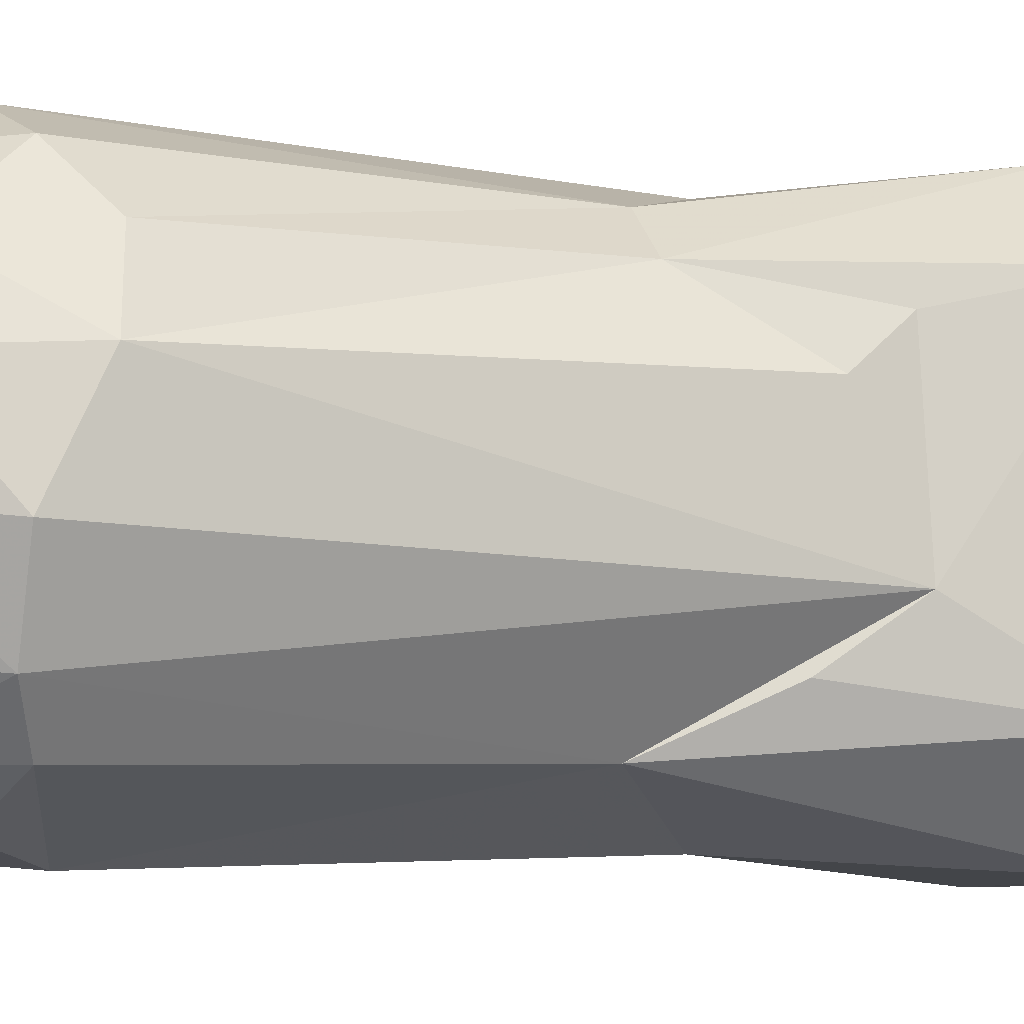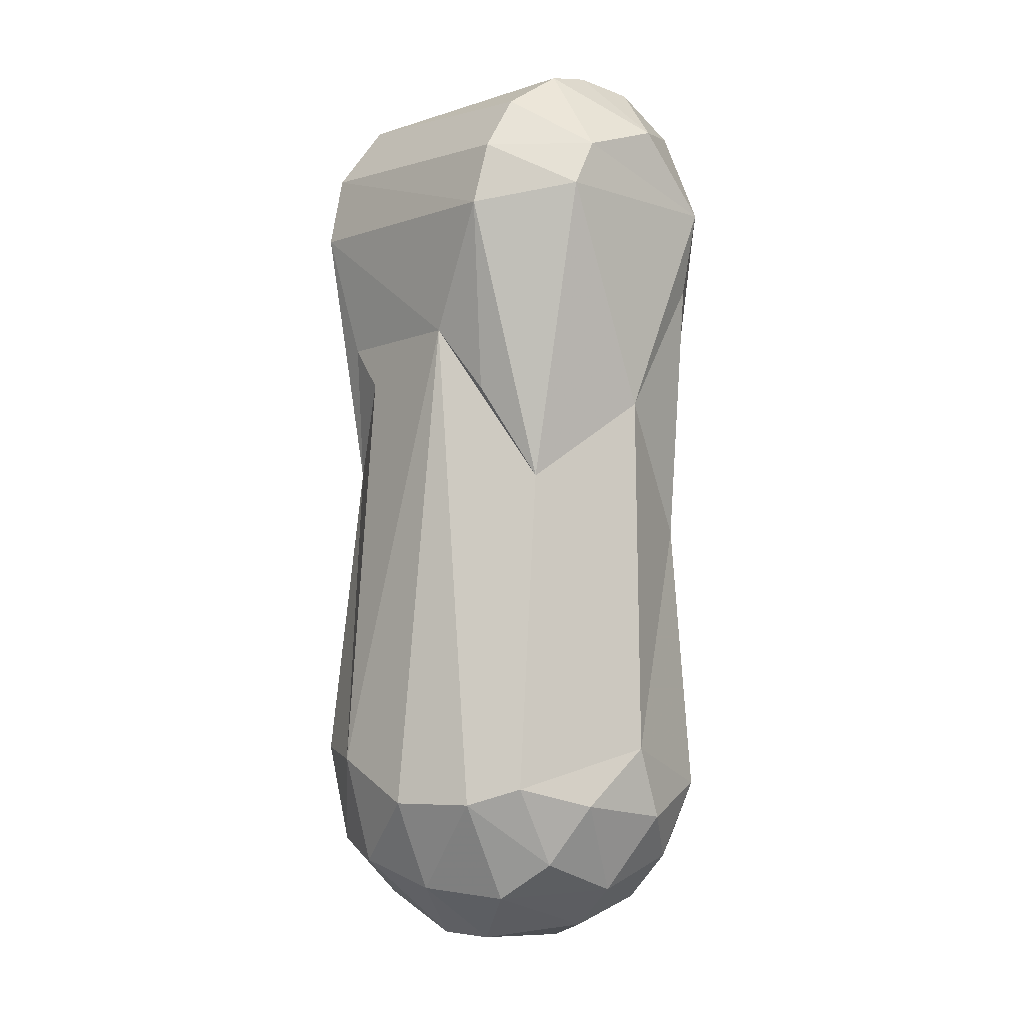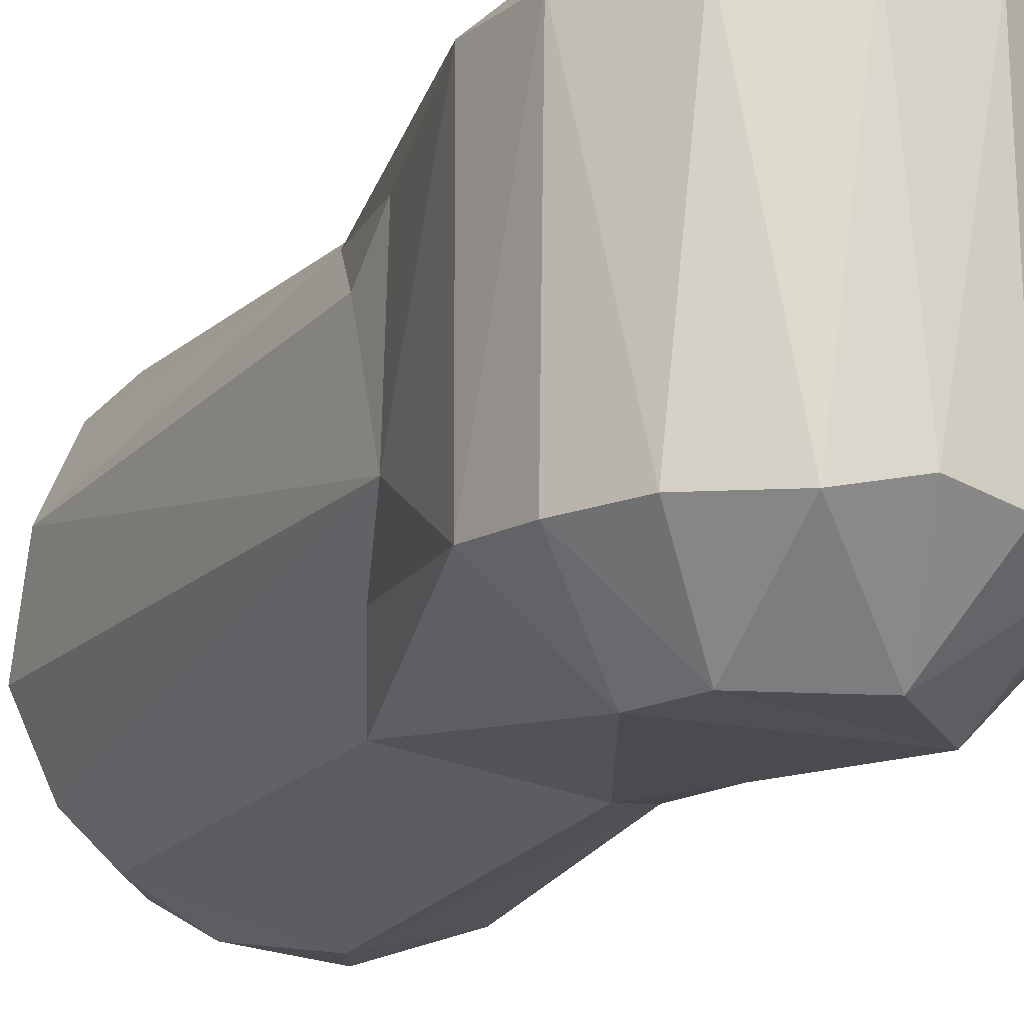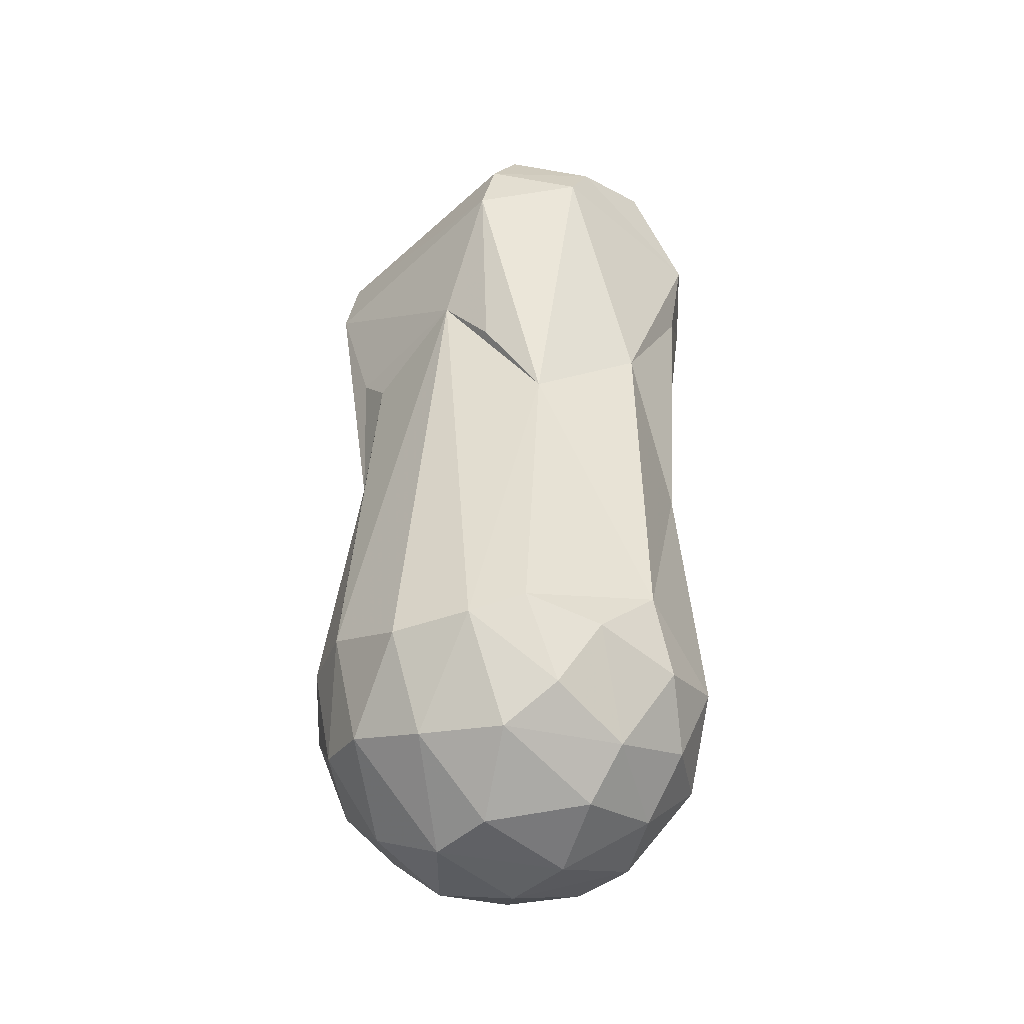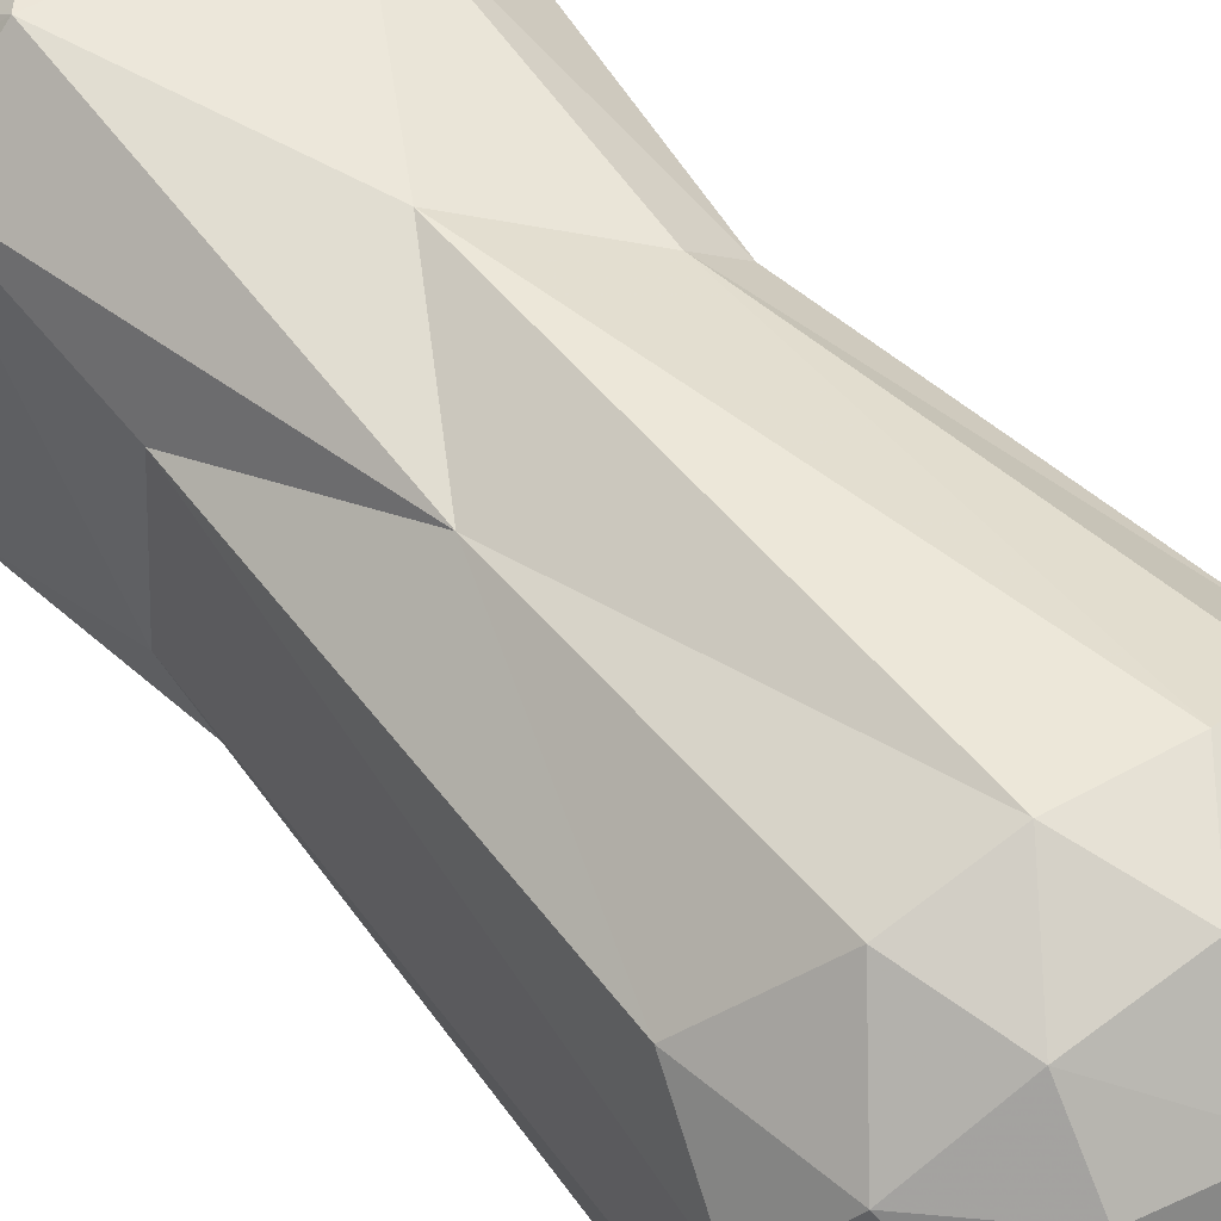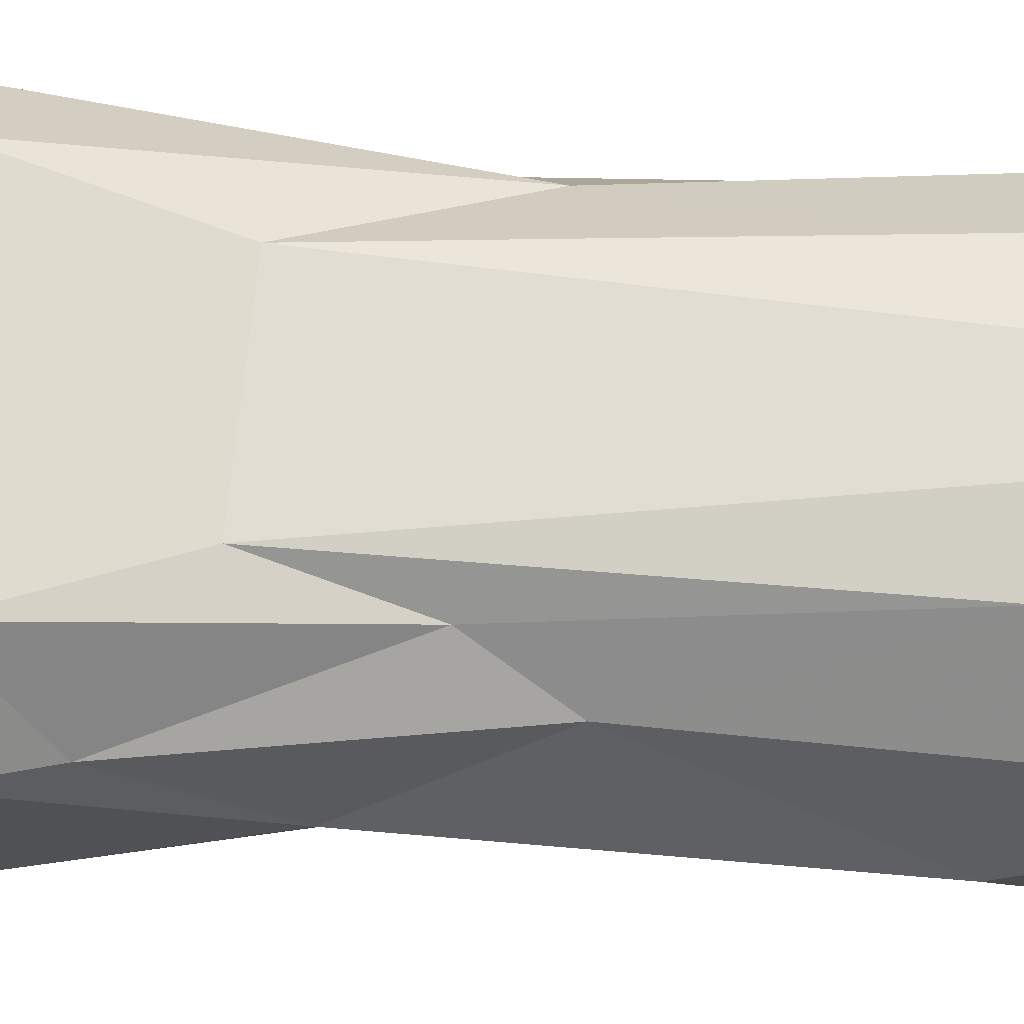
<metadata>
{"format":"obj","ext":"obj","renderer":"f3d","projection":"perspective","resolution":1024,"background":"white","views":[{"elev":-8.2,"azim":-109.6,"up":"+Y"},{"elev":-3.5,"azim":-41.3,"up":"+Z"},{"elev":-17.3,"azim":-23.2,"up":"+Y"},{"elev":-43.2,"azim":-42.7,"up":"+Z"},{"elev":52.2,"azim":141.4,"up":"+Y"},{"elev":-20.1,"azim":82.5,"up":"+Y"}]}
</metadata>
<code>
v -0.01083 0.002312 0.0003397
v -0.0108 -0.002537 -0.00191
v -0.009359 0.002058 -0.005617
v -0.009325 0.005984 0.0008124
v -0.008989 -0.006473 -0.001866
v -0.008926 -0.006935 0.03215
v -0.008865 0.006942 0.03197
v -0.00844 0.005465 -0.004679
v -0.00831 -0.001989 -0.006935
v -0.008285 -0.003009 0.02533
v -0.008181 0.003197 0.02266
v -0.008079 -0.007125 0.03555
v -0.00802 0.006933 0.03587
v -0.007942 0.005318 0.02503
v -0.007264 -0.00562 0.0218
v -0.007016 -0.008727 -0.0009516
v -0.00678 0.008742 -0.001142
v -0.006568 0.006564 0.0175
v -0.006195 -0.007032 0.03841
v -0.005978 -0.005908 -0.007367
v -0.005269 -0.008092 0.0167
v -0.005134 0.006866 0.03943
v -0.004869 -0.01109 0.03317
v -0.004775 0.005493 -0.008223
v -0.004712 0.01095 0.03134
v -0.004663 -0.008572 -0.005345
v -0.004663 0.008482 -0.005345
v -0.004196 0.008612 0.01748
v -0.004027 0.01088 0.0352
v -0.003784 0.001626 -0.01034
v -0.003744 -0.00204 -0.01023
v -0.003468 -0.01097 0.03566
v -0.003283 0.01039 -0.002019
v -0.003283 -0.01048 -0.002019
v -0.002895 -0.007089 0.0404
v -0.001089 0.007046 0.04084
v -0.0002779 0.009544 -0.005845
v -0.0001204 -0.008572 -0.007078
v 1.9e-07 -0.006514 0.04101
v 3.751e-05 -0.0112 0.001138
v 4.12e-05 -0.005979 -0.009394
v 6.158e-05 0.005869 -0.009403
v 0.0004816 -0.01034 0.02103
v 0.0009838 0.01029 0.02151
v 0.001072 -0.01096 0.03704
v 0.001222 0.01088 0.03696
v 0.001697 0.01096 -0.00167
v 0.001722 -0.01081 -0.002865
v 0.001871 -0.001989 -0.01064
v 0.001871 0.001899 -0.01064
v 0.002722 0.00707 0.04043
v 0.002976 -0.007058 0.04043
v 0.004474 -0.008572 -0.005487
v 0.004474 0.008482 -0.005487
v 0.004755 -0.005583 -0.008223
v 0.004755 0.005493 -0.008223
v 0.005004 -0.009981 0.0282
v 0.005058 -0.01097 0.03265
v 0.005163 0.01081 0.03256
v 0.005381 0.008299 0.01417
v 0.005485 -0.008366 0.01376
v 0.00593 0.009448 -0.001162
v 0.006063 -0.00941 -0.00123
v 0.006196 0.007181 0.03825
v 0.006244 -0.007299 0.03821
v 0.007006 0.00195 -0.008332
v 0.007082 -0.001716 -0.008423
v 0.007238 -0.006243 0.01785
v 0.00808 0.004702 0.02346
v 0.008093 0.006376 0.03594
v 0.008155 -0.006493 0.03578
v 0.008163 -0.004465 0.02433
v 0.008491 -0.005545 -0.004581
v 0.008506 0.005466 -0.004547
v 0.008735 -0.007265 0.03242
v 0.008796 0.007201 0.03241
v 0.009564 -0.005726 0.001577
v 0.009564 0.005636 0.001577
v 0.01065 0.001872 -0.002524
v 0.01071 -0.001927 -0.002266
f 28 33 17
f 35 32 45
f 63 48 53
f 58 65 45
f 77 68 61
f 5 9 20
f 30 9 3
f 13 22 29
f 72 76 75
f 69 79 78
f 55 49 67
f 25 18 7
f 44 47 33
f 13 25 7
f 54 42 37
f 59 46 64
f 12 32 19
f 45 39 35
f 26 5 20
f 39 51 36
f 46 51 64
f 71 58 75
f 21 5 16
f 73 53 55
f 56 50 42
f 78 60 69
f 38 20 41
f 20 31 41
f 47 54 37
f 74 79 66
f 43 23 21
f 73 63 53
f 71 76 70
f 20 9 31
f 8 4 17
f 79 67 66
f 37 24 27
f 55 38 41
f 14 18 11
f 62 74 54
f 29 36 46
f 52 45 65
f 65 70 64
f 24 8 27
f 80 73 67
f 26 34 16
f 30 49 31
f 6 13 7
f 57 43 61
f 19 13 12
f 44 28 25
f 43 57 58
f 50 67 49
f 70 59 64
f 27 17 33
f 4 28 17
f 2 5 10
f 42 50 30
f 64 52 65
f 73 80 77
f 60 47 44
f 49 41 31
f 74 56 54
f 3 24 30
f 8 1 4
f 63 73 77
f 35 19 32
f 78 74 62
f 72 77 80
f 17 27 8
f 16 34 40
f 19 35 22
f 24 42 30
f 51 46 36
f 55 41 49
f 40 34 48
f 27 33 37
f 23 12 6
f 23 6 21
f 18 4 1
f 1 11 18
f 10 6 7
f 80 69 72
f 59 25 46
f 37 33 47
f 56 66 50
f 76 60 59
f 35 36 22
f 75 58 57
f 61 43 40
f 10 11 1
f 69 60 76
f 59 60 44
f 34 38 48
f 23 43 58
f 21 15 10
f 21 6 15
f 1 3 2
f 56 74 66
f 67 73 55
f 74 78 79
f 3 9 2
f 48 38 53
f 28 44 33
f 61 63 77
f 77 72 68
f 5 2 9
f 30 31 9
f 72 69 76
f 75 68 72
f 25 28 18
f 13 29 25
f 54 56 42
f 12 23 32
f 45 52 39
f 26 16 5
f 39 52 51
f 71 65 58
f 21 10 5
f 78 62 60
f 38 26 20
f 47 62 54
f 71 75 76
f 79 80 67
f 37 42 24
f 55 53 38
f 14 7 18
f 29 22 36
f 65 71 70
f 30 50 49
f 6 12 13
f 19 22 13
f 50 66 67
f 70 76 59
f 4 18 28
f 64 51 52
f 60 62 47
f 3 8 24
f 8 3 1
f 40 43 21
f 21 16 40
f 7 14 10
f 10 15 6
f 80 79 69
f 44 25 59
f 25 29 46
f 35 39 36
f 61 68 57
f 68 75 57
f 48 63 40
f 63 61 40
f 1 2 10
f 10 14 11
f 34 26 38
f 45 32 58
f 32 23 58

</code>
